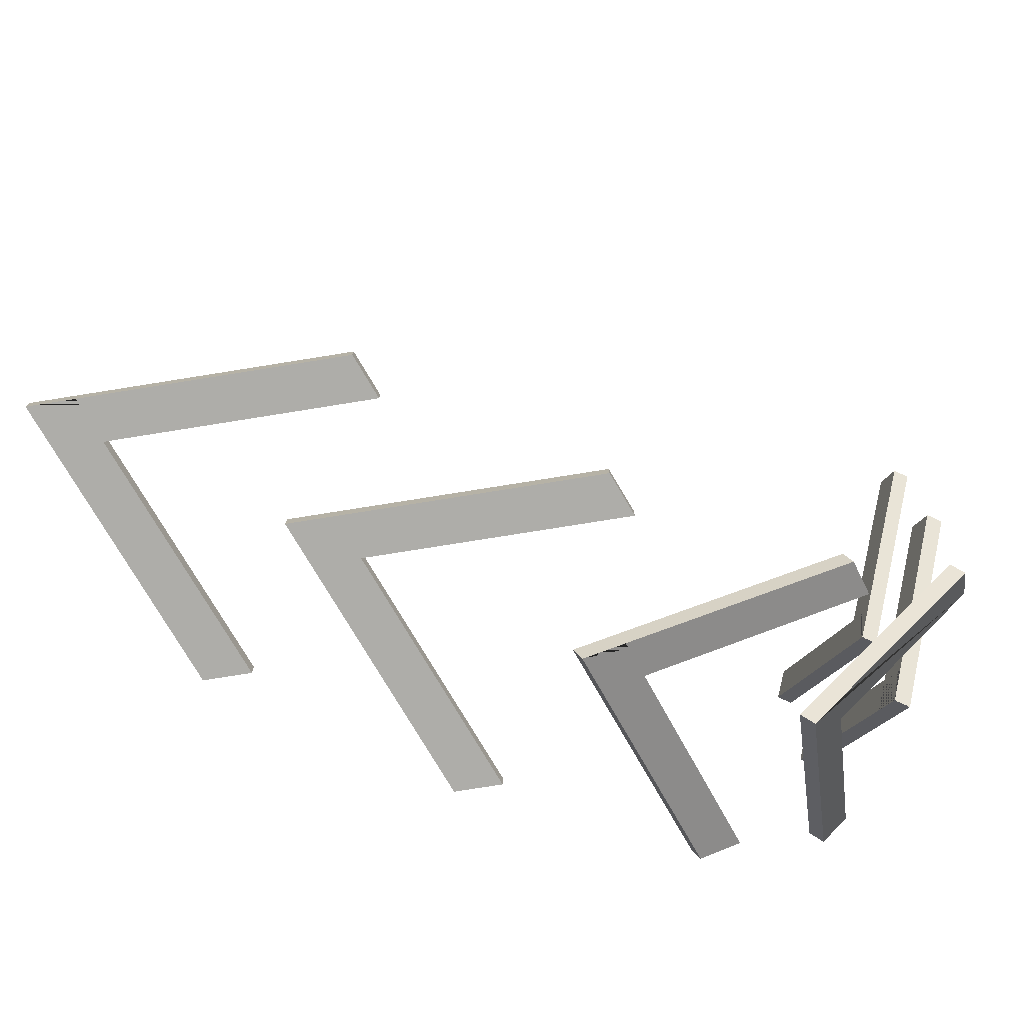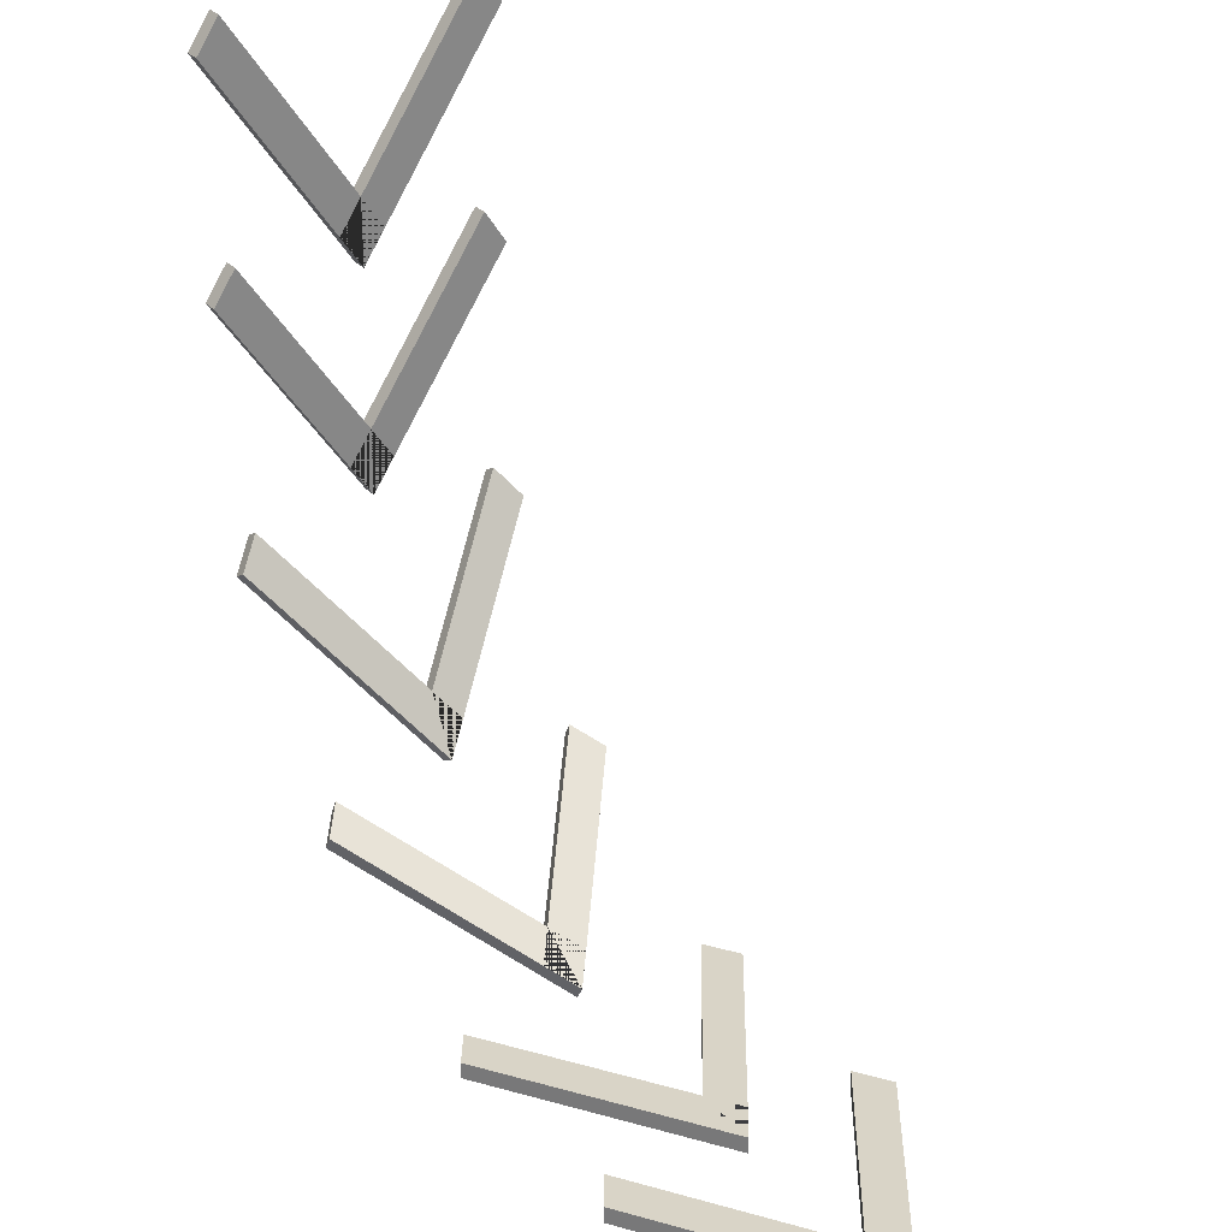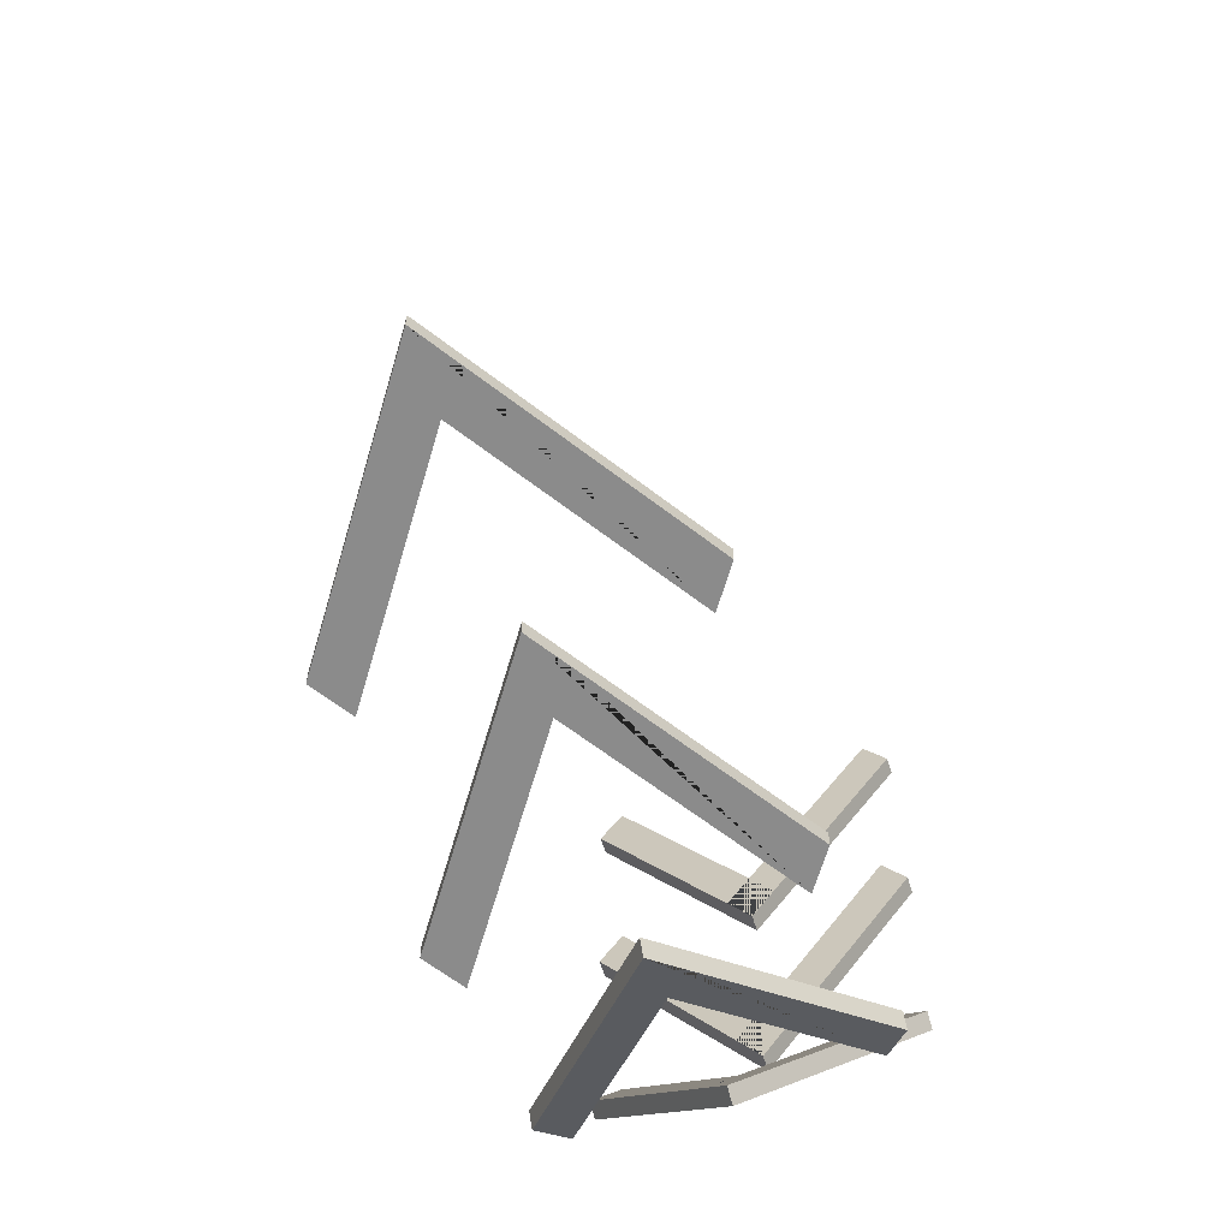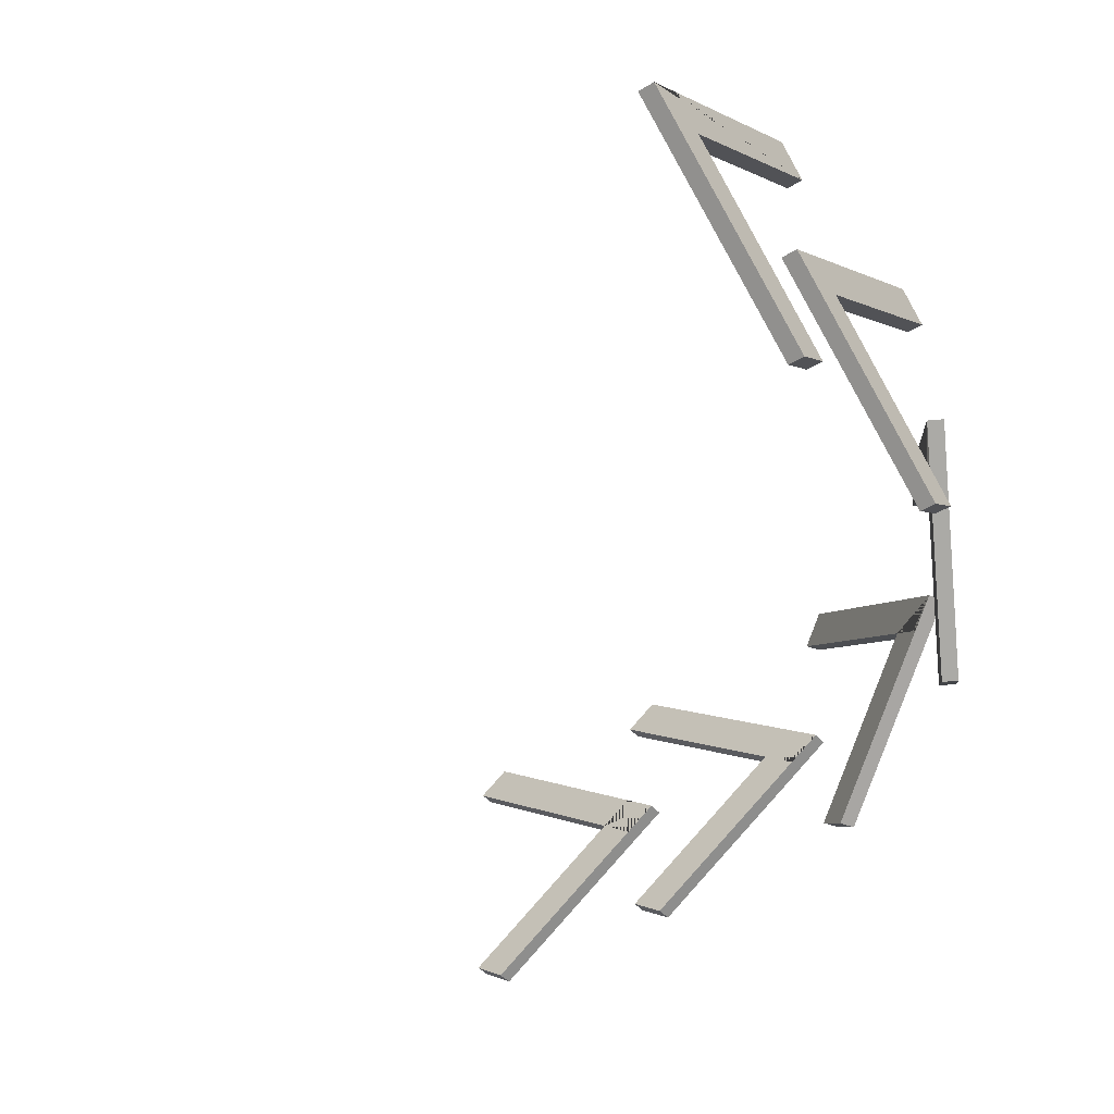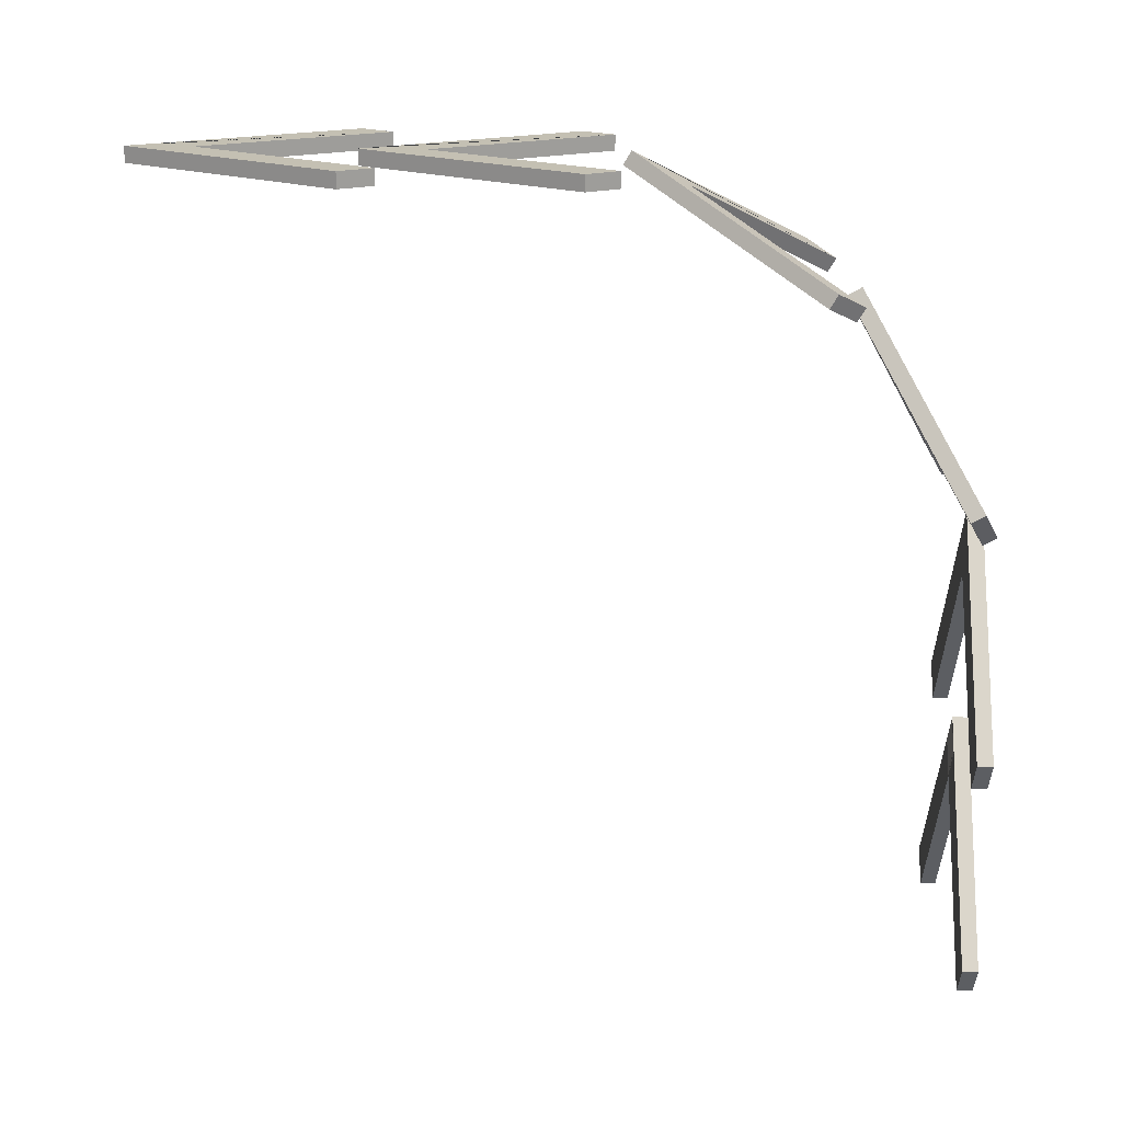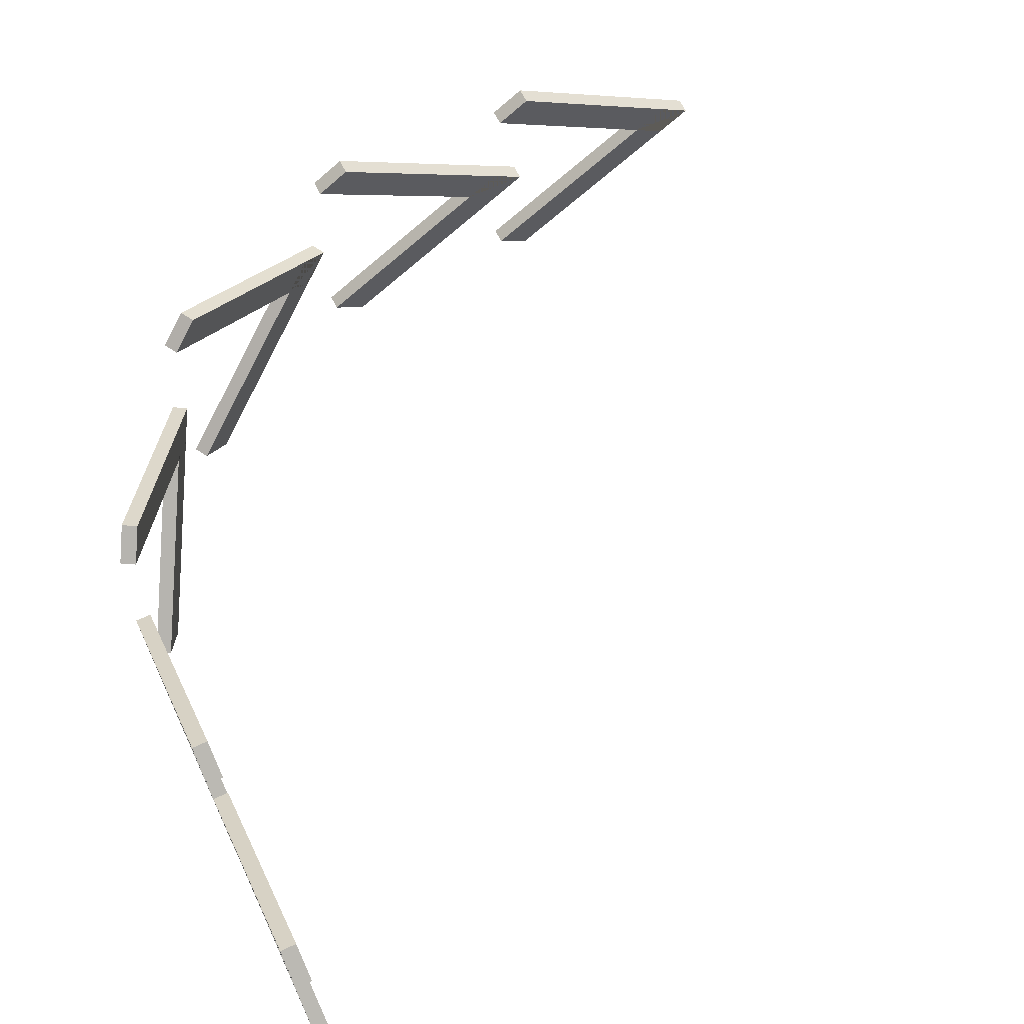
<metadata>
{"format":"obj","ext":"obj","renderer":"f3d","projection":"perspective","resolution":1024,"background":"white","views":[{"elev":-77.1,"azim":154.9,"up":"+Z"},{"elev":28.4,"azim":56.9,"up":"+Z"},{"elev":-63.9,"azim":107.9,"up":"+Z"},{"elev":-42.5,"azim":126.4,"up":"+Y"},{"elev":-72.1,"azim":179.3,"up":"+Y"},{"elev":64.8,"azim":-25.5,"up":"+Y"}]}
</metadata>
<code>
o Arrow.003
v 0.631 0.2113 -3.058
v 0.631 -0.07071 -2.956
v -0.7216 0.8485 -2.956
v -0.7216 -0.7079 -3.058
v 0.631 0.2113 -2.956
v -0.7216 0.8485 -3.058
v -0.7216 -0.7079 -2.956
v 0.8391 0.07071 -2.956
v 0.8391 0.06992 -3.058
v -0.5135 0.9899 -2.956
v -0.5135 -0.8493 -3.058
v 0.8391 0.07071 -3.058
v 0.8391 0.06992 -2.956
v -0.5135 0.9899 -3.058
v -0.5135 -0.8493 -2.956
v 0.4235 0.07032 -2.956
v 0.4235 0.07032 -3.058
v 0.8385 0.07032 -3.058
v 0.8385 0.07032 -2.956
v -0.9827 0.2113 -2.964
v -0.9317 -0.07071 -2.876
v -2.103 0.8485 -2.199
v -2.154 -0.7079 -2.288
v -0.9317 0.2113 -2.876
v -2.154 0.8485 -2.288
v -2.103 -0.7079 -2.199
v -0.7515 0.07071 -2.98
v -0.8025 0.06992 -3.068
v -1.923 0.9899 -2.303
v -1.974 -0.8493 -2.392
v -0.8025 0.07071 -3.068
v -0.7515 0.06992 -2.98
v -1.974 0.9899 -2.392
v -1.923 -0.8493 -2.303
v -1.111 0.07032 -2.772
v -1.162 0.07032 -2.86
v -0.803 0.07032 -3.068
v -0.752 0.07032 -2.979
v -2.333 0.2113 -2.076
v -2.245 -0.07071 -2.025
v -2.921 0.8485 -0.8532
v -3.009 -0.7079 -0.9042
v -2.245 0.2113 -2.025
v -3.009 0.8485 -0.9042
v -2.921 -0.7079 -0.8532
v -2.141 0.07071 -2.205
v -2.229 0.06992 -2.256
v -2.817 0.9899 -1.033
v -2.905 -0.8493 -1.084
v -2.229 0.07071 -2.256
v -2.141 0.06992 -2.205
v -2.905 0.9899 -1.084
v -2.817 -0.8493 -1.033
v -2.349 0.07032 -1.845
v -2.437 0.07032 -1.896
v -2.229 0.07032 -2.255
v -2.141 0.07032 -2.204
v -3.058 0.2113 -0.631
v -2.956 -0.07071 -0.631
v -2.956 0.8485 0.7216
v -3.058 -0.7079 0.7216
v -2.956 0.2113 -0.631
v -3.058 0.8485 0.7216
v -2.956 -0.7079 0.7216
v -2.956 0.07071 -0.8391
v -3.058 0.06992 -0.8391
v -2.956 0.9899 0.5135
v -3.058 -0.8493 0.5135
v -3.058 0.07071 -0.8391
v -2.956 0.06992 -0.8391
v -3.058 0.9899 0.5135
v -2.956 -0.8493 0.5135
v -2.956 0.07032 -0.4235
v -3.058 0.07032 -0.4235
v -3.058 0.07032 -0.8385
v -2.956 0.07032 -0.8385
f 16 3 6 17
f 6 14 12 18 1 17
f 12 14 10 8
f 8 10 3 16 5 19
f 16 2 19 5
f 18 12 8 19
f 14 6 3 10
f 35 22 25 36
f 25 33 31 37 20 36
f 31 33 29 27
f 27 29 22 35 24 38
f 35 21 38 24
f 37 31 27 38
f 33 25 22 29
f 54 41 44 55
f 44 52 50 56 39 55
f 50 52 48 46
f 46 48 41 54 43 57
f 54 40 57 43
f 56 50 46 57
f 52 44 41 48
f 73 60 63 74
f 63 71 69 75 58 74
f 69 71 67 65
f 65 67 60 73 62 76
f 73 59 76 62
f 75 69 65 76
f 71 63 60 67
f 18 9 11 4 17 1
f 4 7 16 17
f 13 19 2 16 7 15
f 13 15 11 9
f 19 13 9 18
f 15 7 4 11
f 37 28 30 23 36 20
f 23 26 35 36
f 32 38 21 35 26 34
f 32 34 30 28
f 38 32 28 37
f 34 26 23 30
f 56 47 49 42 55 39
f 42 45 54 55
f 51 57 40 54 45 53
f 51 53 49 47
f 57 51 47 56
f 53 45 42 49
f 75 66 68 61 74 58
f 61 64 73 74
f 70 76 59 73 64 72
f 70 72 68 66
f 76 70 66 75
f 72 64 61 68
o Arrow.001
v 2.03 0.2113 -3.058
v 2.03 -0.07071 -2.956
v 0.6779 0.8485 -2.956
v 0.6779 -0.7079 -3.058
v 2.03 0.2113 -2.956
v 0.6779 0.8485 -3.058
v 0.6779 -0.7079 -2.956
v 2.239 0.07071 -2.956
v 2.239 0.06992 -3.058
v 0.886 0.9899 -2.956
v 0.886 -0.8493 -3.058
v 2.239 0.07071 -3.058
v 2.239 0.06992 -2.956
v 0.886 0.9899 -3.058
v 0.886 -0.8493 -2.956
v 1.823 0.07032 -2.956
v 1.823 0.07032 -3.058
v 2.238 0.07032 -3.058
v 2.238 0.07032 -2.956
f 92 79 82 93
f 82 90 88 94 77 93
f 88 90 86 84
f 84 86 79 92 81 95
f 92 78 95 81
f 94 88 84 95
f 90 82 79 86
f 94 85 87 80 93 77
f 80 83 92 93
f 89 95 78 92 83 91
f 89 91 87 85
f 95 89 85 94
f 91 83 80 87
o Arrow.002
v -3.058 0.2113 0.7611
v -2.956 -0.07071 0.7611
v -2.956 0.8485 2.114
v -3.058 -0.7079 2.114
v -2.956 0.2113 0.7611
v -3.058 0.8485 2.114
v -2.956 -0.7079 2.114
v -2.956 0.07071 0.553
v -3.058 0.06992 0.553
v -2.956 0.9899 1.906
v -3.058 -0.8493 1.906
v -3.058 0.07071 0.553
v -2.956 0.06992 0.553
v -3.058 0.9899 1.906
v -2.956 -0.8493 1.906
v -2.956 0.07032 0.9686
v -3.058 0.07032 0.9686
v -3.058 0.07032 0.5536
v -2.956 0.07032 0.5536
f 111 98 101 112
f 101 109 107 113 96 112
f 107 109 105 103
f 103 105 98 111 100 114
f 111 97 114 100
f 113 107 103 114
f 109 101 98 105
f 113 104 106 99 112 96
f 99 102 111 112
f 108 114 97 111 102 110
f 108 110 106 104
f 114 108 104 113
f 110 102 99 106

</code>
